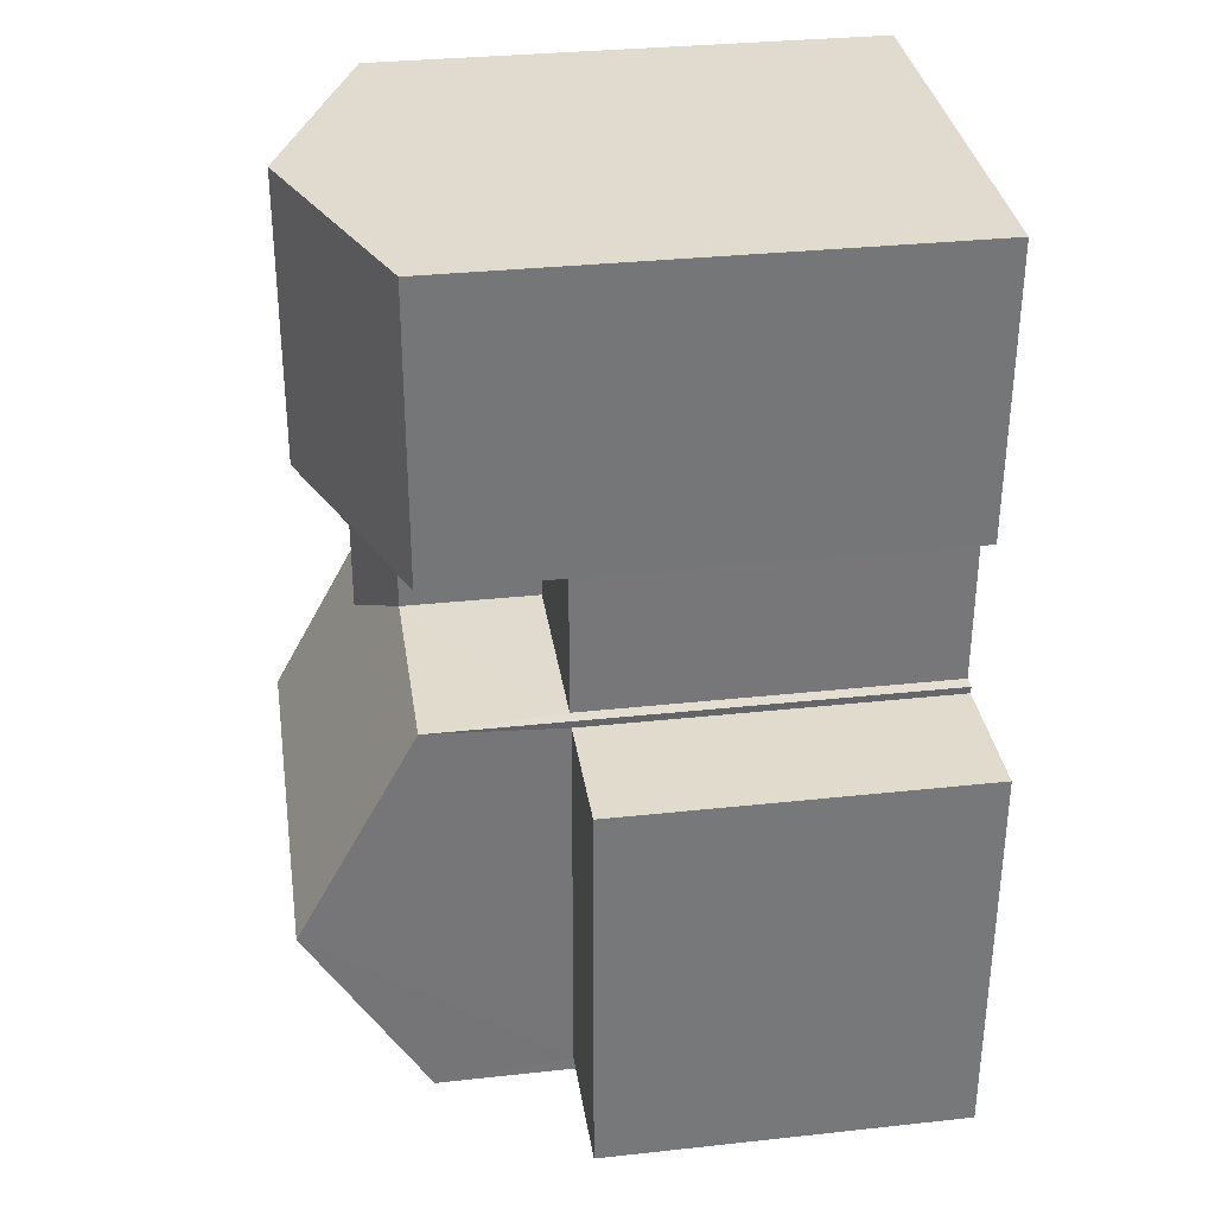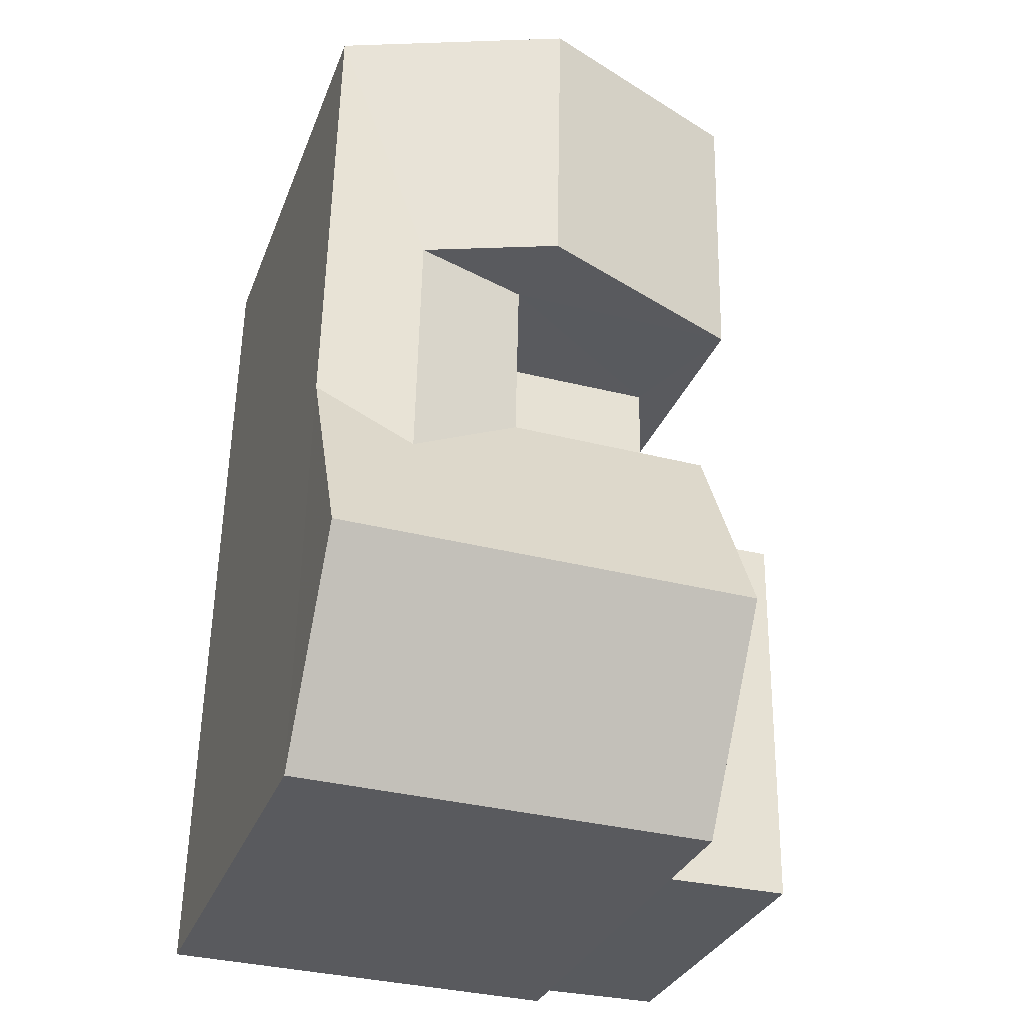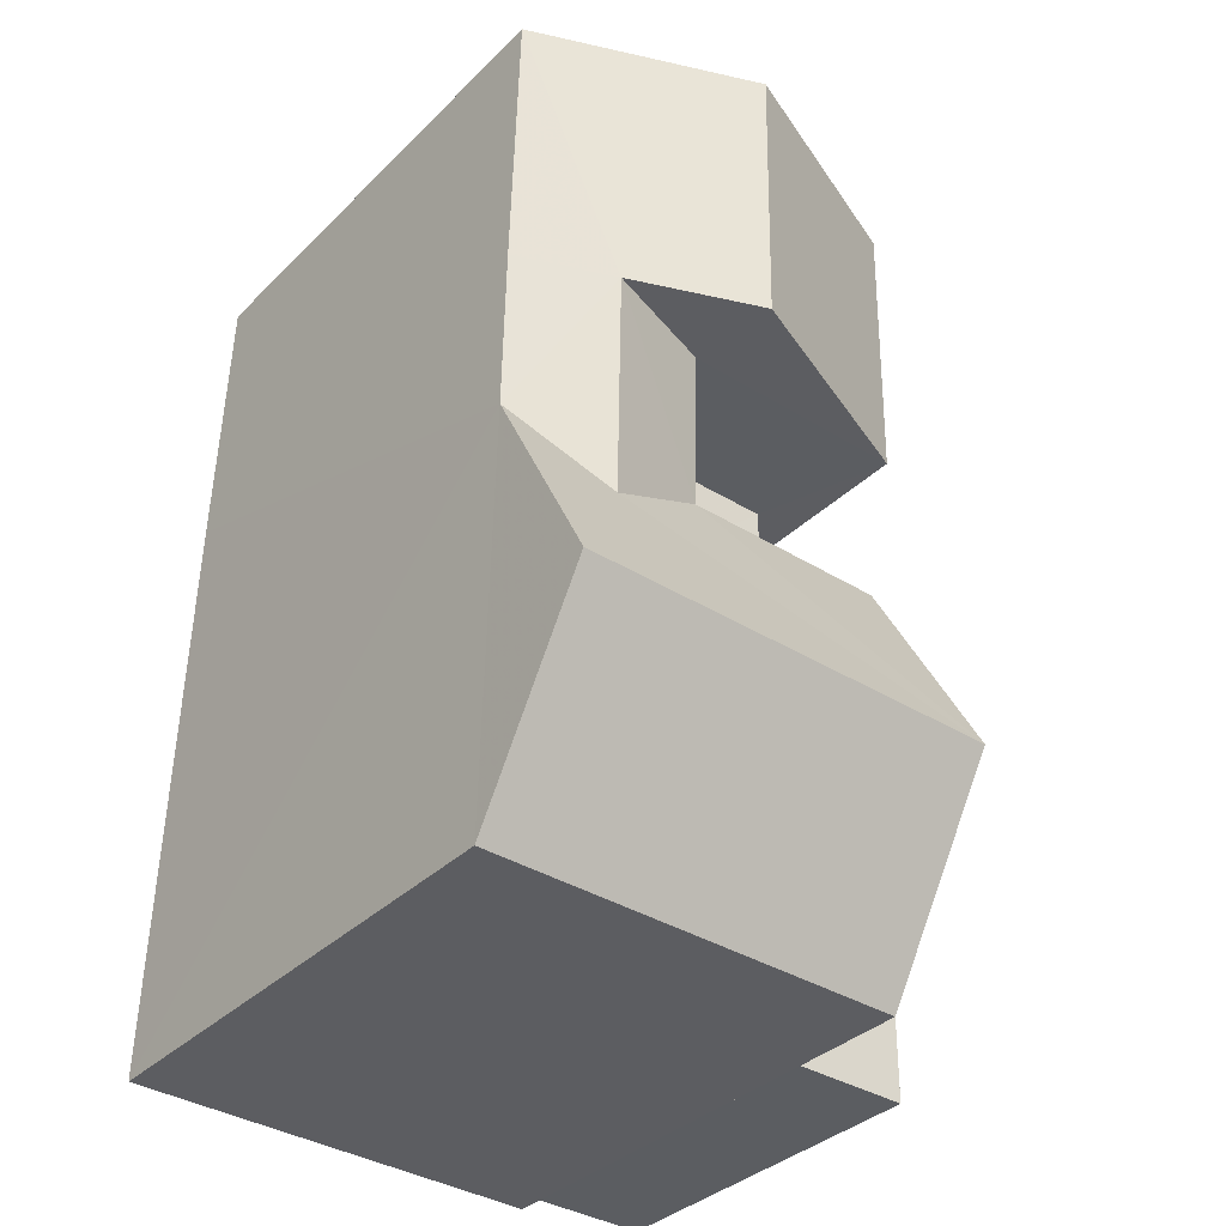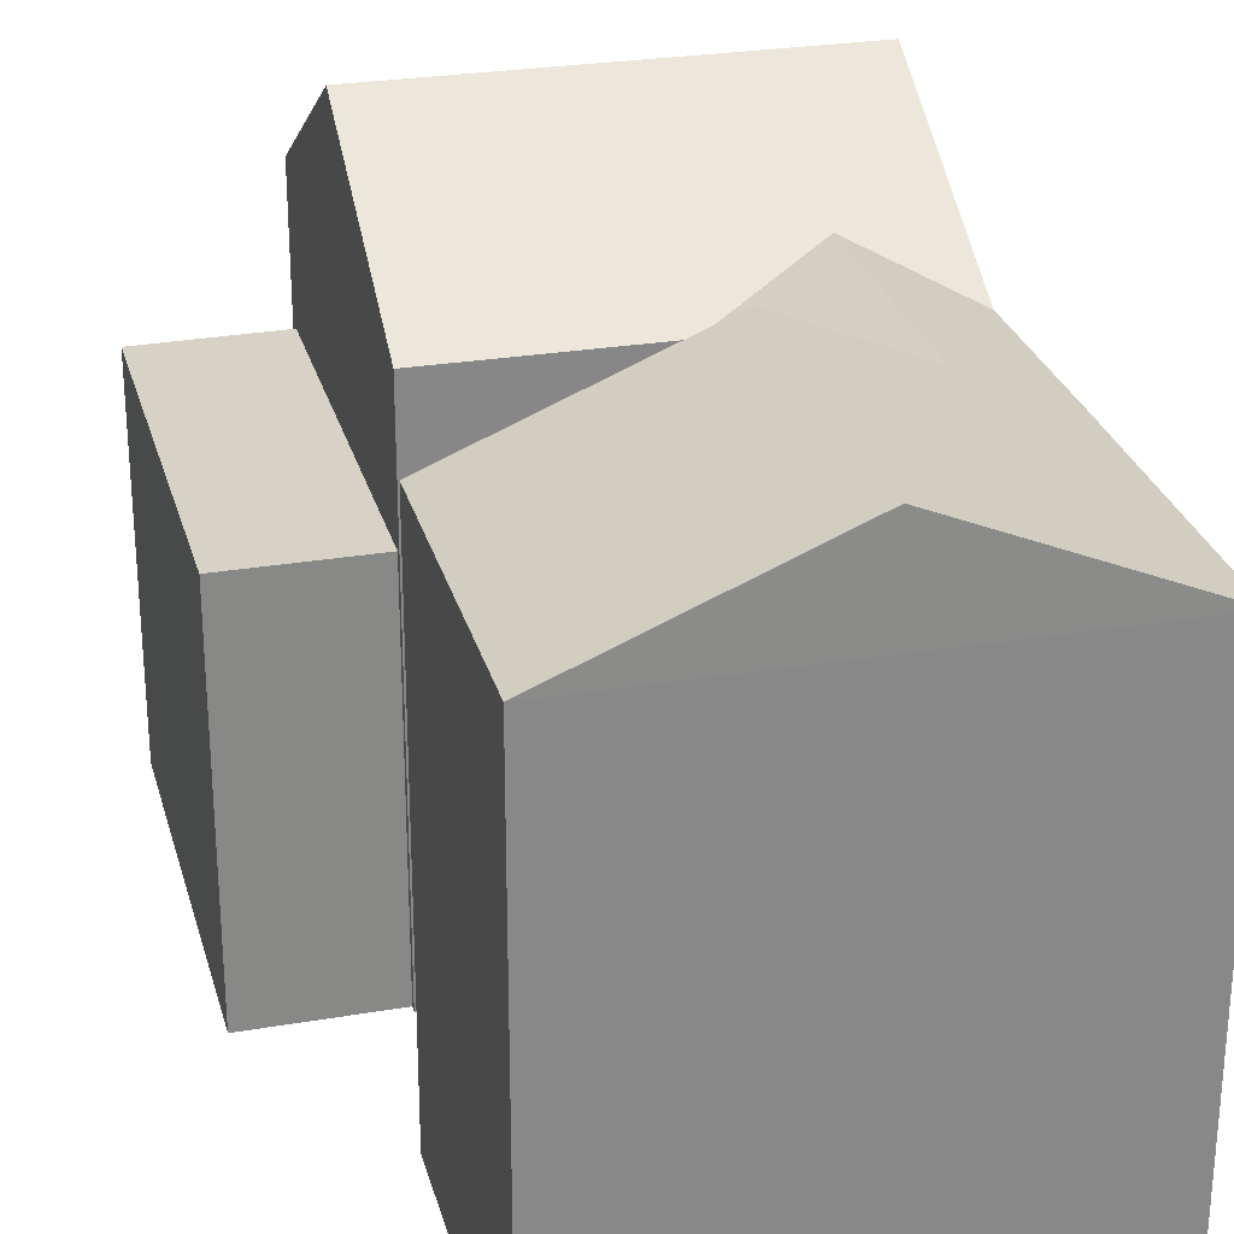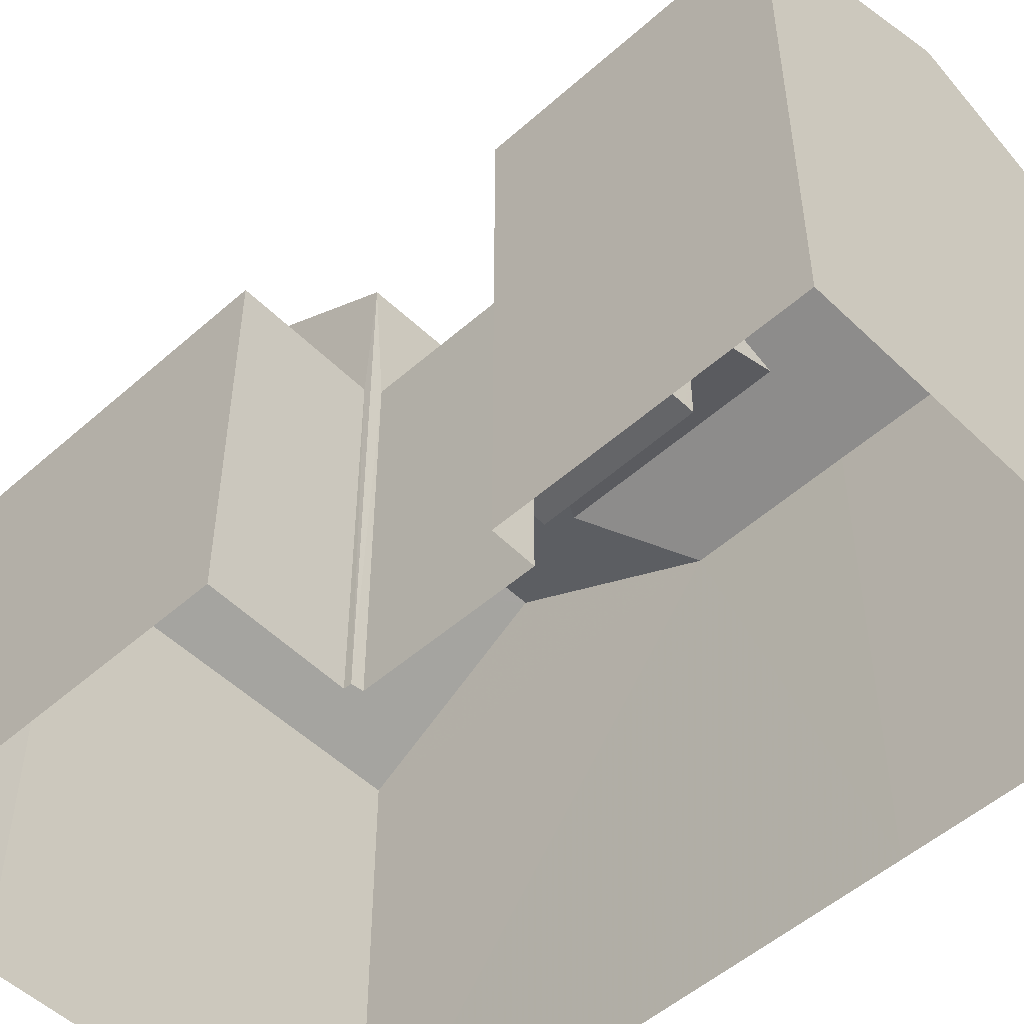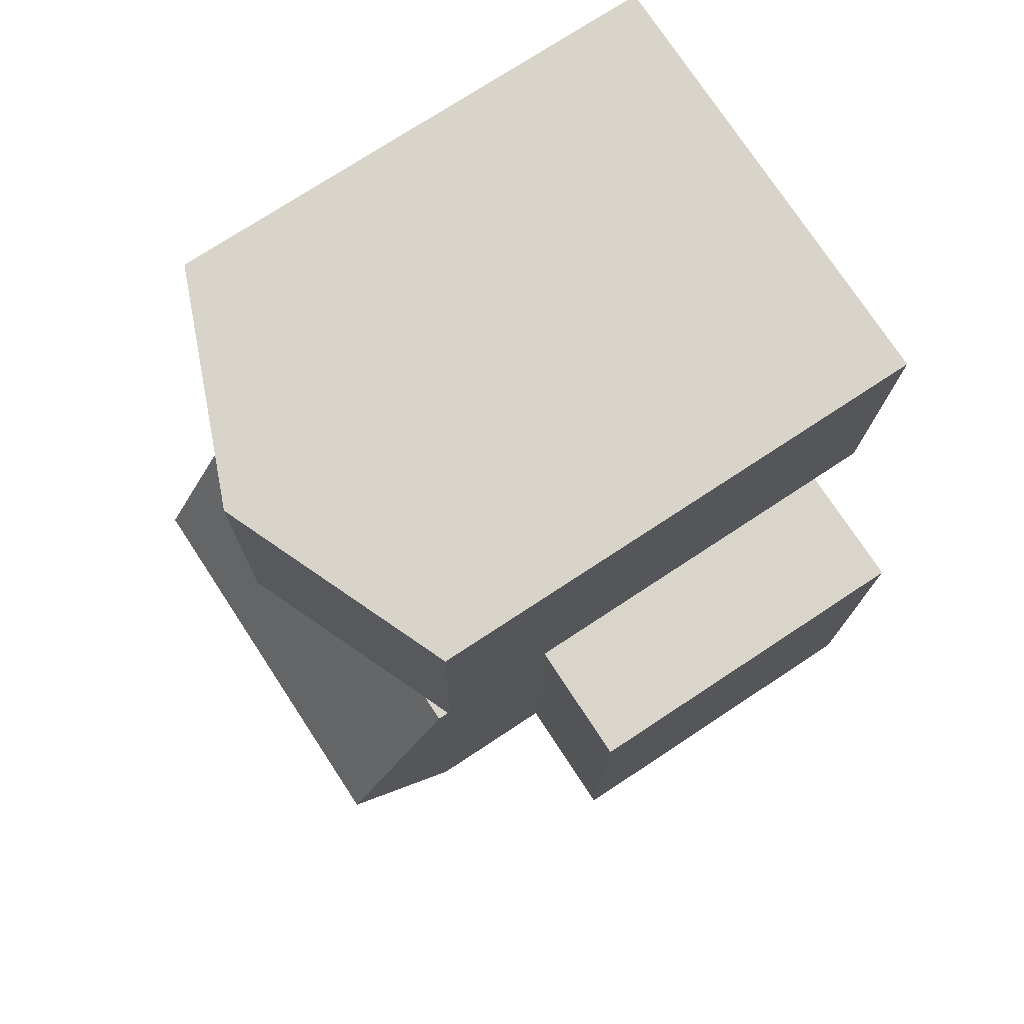
<metadata>
{"format":"obj","ext":"obj","renderer":"f3d","projection":"perspective","resolution":1024,"background":"white","views":[{"elev":32.4,"azim":81.4,"up":"+Y"},{"elev":-30.9,"azim":-18.6,"up":"+Y"},{"elev":-35.6,"azim":-38.2,"up":"+Y"},{"elev":27.3,"azim":164.5,"up":"+Z"},{"elev":-51.5,"azim":132.8,"up":"+Z"},{"elev":74.2,"azim":56.7,"up":"+Y"}]}
</metadata>
<code>
v -2.244e+05 -1.276e+05 15.83
v -2.244e+05 -1.276e+05 15.83
v -2.244e+05 -1.276e+05 15.83
v -2.244e+05 -1.275e+05 15.83
v -2.244e+05 -1.276e+05 15.83
v -2.244e+05 -1.275e+05 15.83
v -2.244e+05 -1.275e+05 15.83
v -2.244e+05 -1.275e+05 15.83
v -2.244e+05 -1.275e+05 15.83
v -2.244e+05 -1.275e+05 15.83
v -2.244e+05 -1.275e+05 15.83
v -2.244e+05 -1.275e+05 15.83
v -2.244e+05 -1.275e+05 15.83
v -2.244e+05 -1.275e+05 22.58
v -2.244e+05 -1.275e+05 22.58
v -2.244e+05 -1.275e+05 22.1
v -2.244e+05 -1.275e+05 22.1
v -2.244e+05 -1.275e+05 23.61
v -2.244e+05 -1.275e+05 22.1
v -2.244e+05 -1.275e+05 23.61
v -2.244e+05 -1.275e+05 22.1
v -2.244e+05 -1.275e+05 22.1
v -2.244e+05 -1.275e+05 22.1
v -2.244e+05 -1.275e+05 23.24
v -2.244e+05 -1.275e+05 23.24
v -2.244e+05 -1.275e+05 20.4
v -2.244e+05 -1.276e+05 20.4
v -2.244e+05 -1.276e+05 20.4
v -2.244e+05 -1.275e+05 20.4
v -2.244e+05 -1.275e+05 20.4
v -2.244e+05 -1.275e+05 20.4
v -2.244e+05 -1.275e+05 20.4
v -2.244e+05 -1.275e+05 20.4
v -2.244e+05 -1.275e+05 22.1
v -2.244e+05 -1.275e+05 22.1
v -2.244e+05 -1.276e+05 22.1
v -2.244e+05 -1.276e+05 22.1
f 1 2 3
f 4 5 3
f 5 4 6
f 2 7 8
f 9 7 10
f 11 9 10
f 12 9 11
f 4 8 13
f 8 7 9
f 3 2 8
f 4 3 8
f 14 15 16
f 17 14 16
f 16 15 18
f 19 20 15
f 16 18 21
f 15 20 18
f 22 23 24
f 25 22 24
f 26 27 28
f 29 26 28
f 30 31 32
f 33 30 32
f 24 14 25
f 34 14 24
f 15 14 19
f 14 35 19
f 34 35 14
f 20 36 18
f 20 37 36
f 3 5 28
f 27 3 28
f 14 17 25
f 9 12 32
f 17 33 32
f 25 17 22
f 32 12 22
f 17 32 22
f 23 22 12
f 11 23 12
f 19 37 20
f 19 2 37
f 19 7 2
f 10 35 34
f 7 35 10
f 19 35 7
f 13 31 21
f 21 31 16
f 13 8 31
f 16 31 30
f 1 3 27
f 4 13 26
f 18 27 26
f 36 1 27
f 26 13 21
f 36 27 18
f 18 26 21
f 37 2 1
f 36 37 1
f 11 10 23
f 23 34 24
f 23 10 34
f 28 5 6
f 29 28 6
f 30 17 16
f 30 33 17
f 32 31 8
f 9 32 8
f 26 29 6
f 4 26 6

</code>
